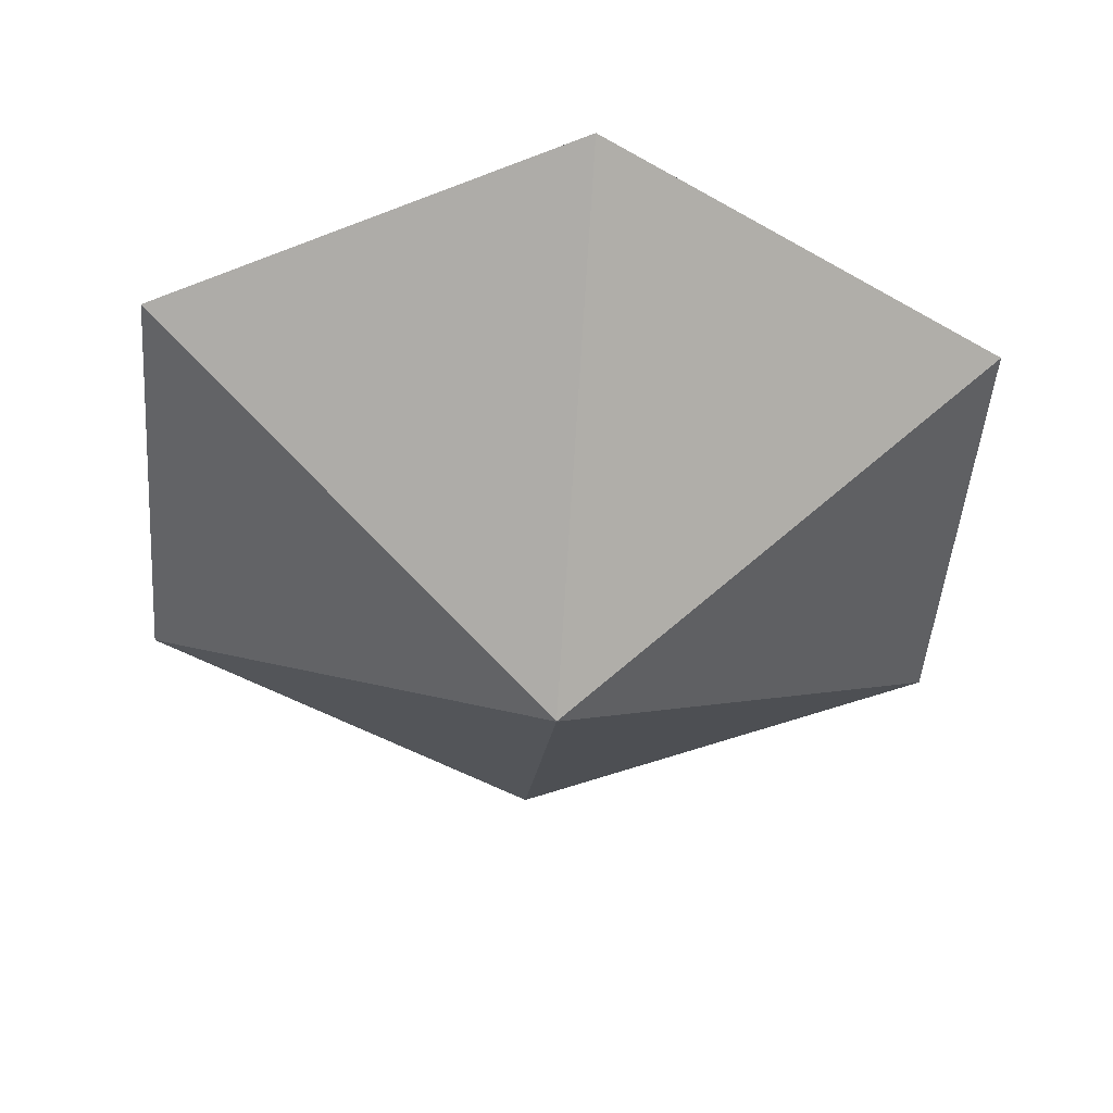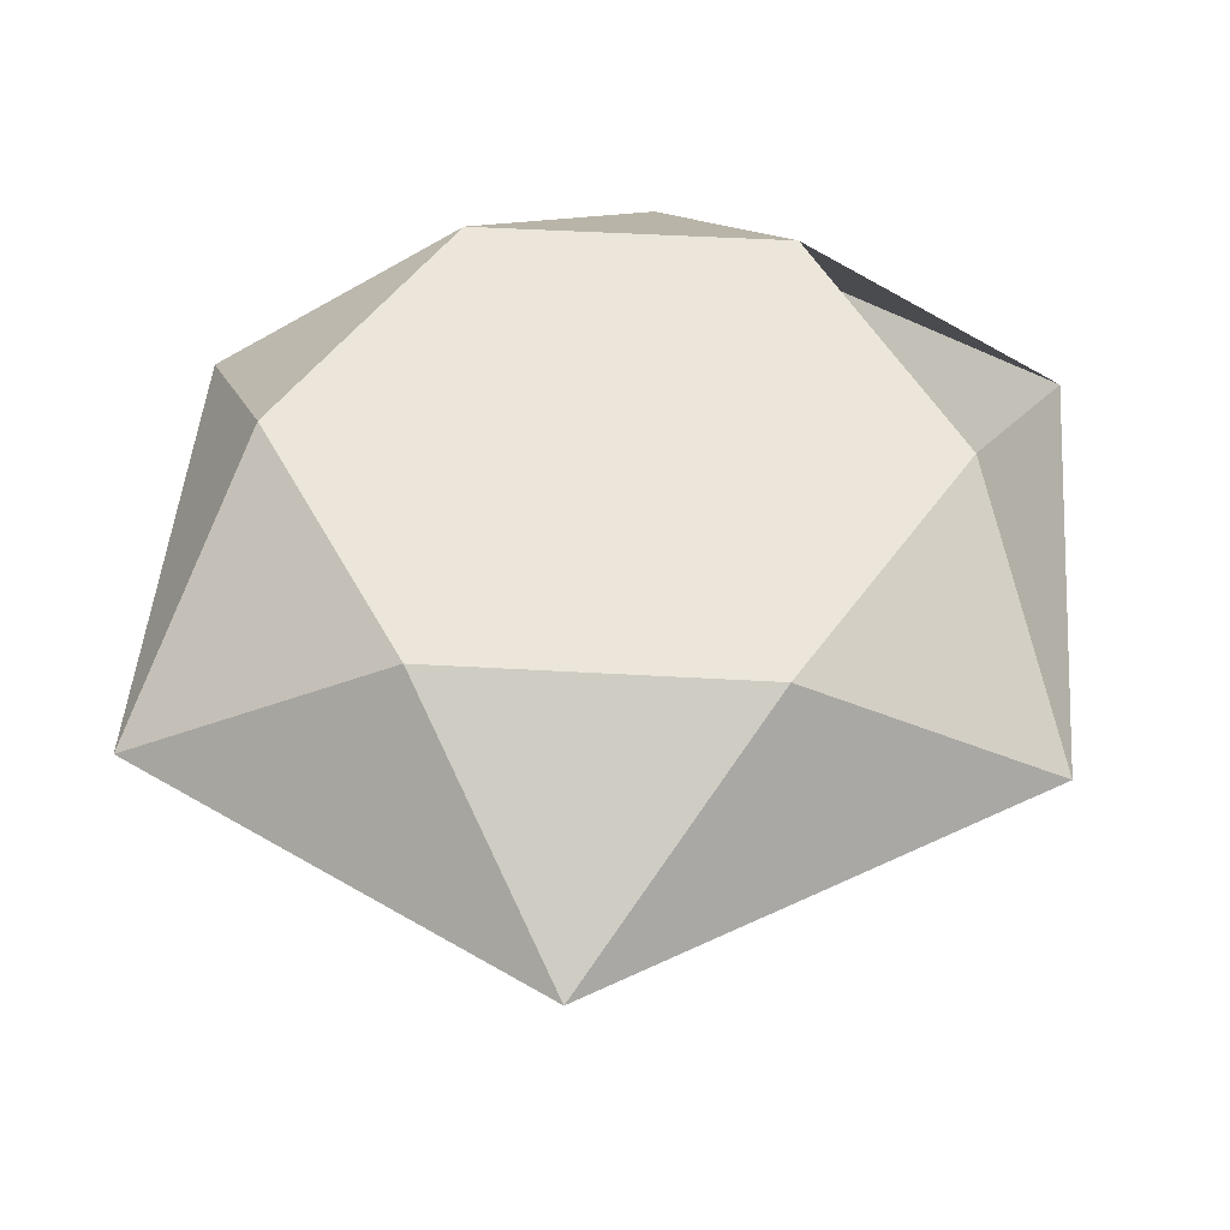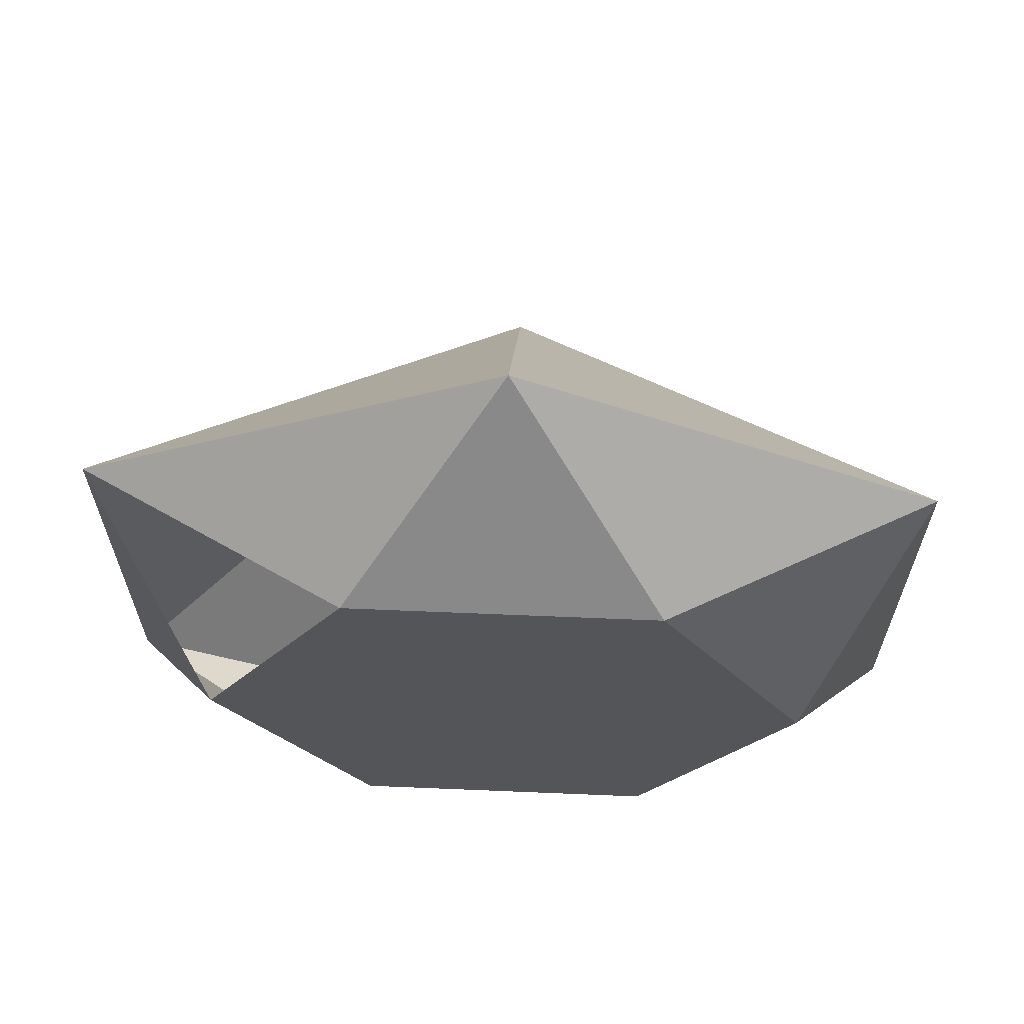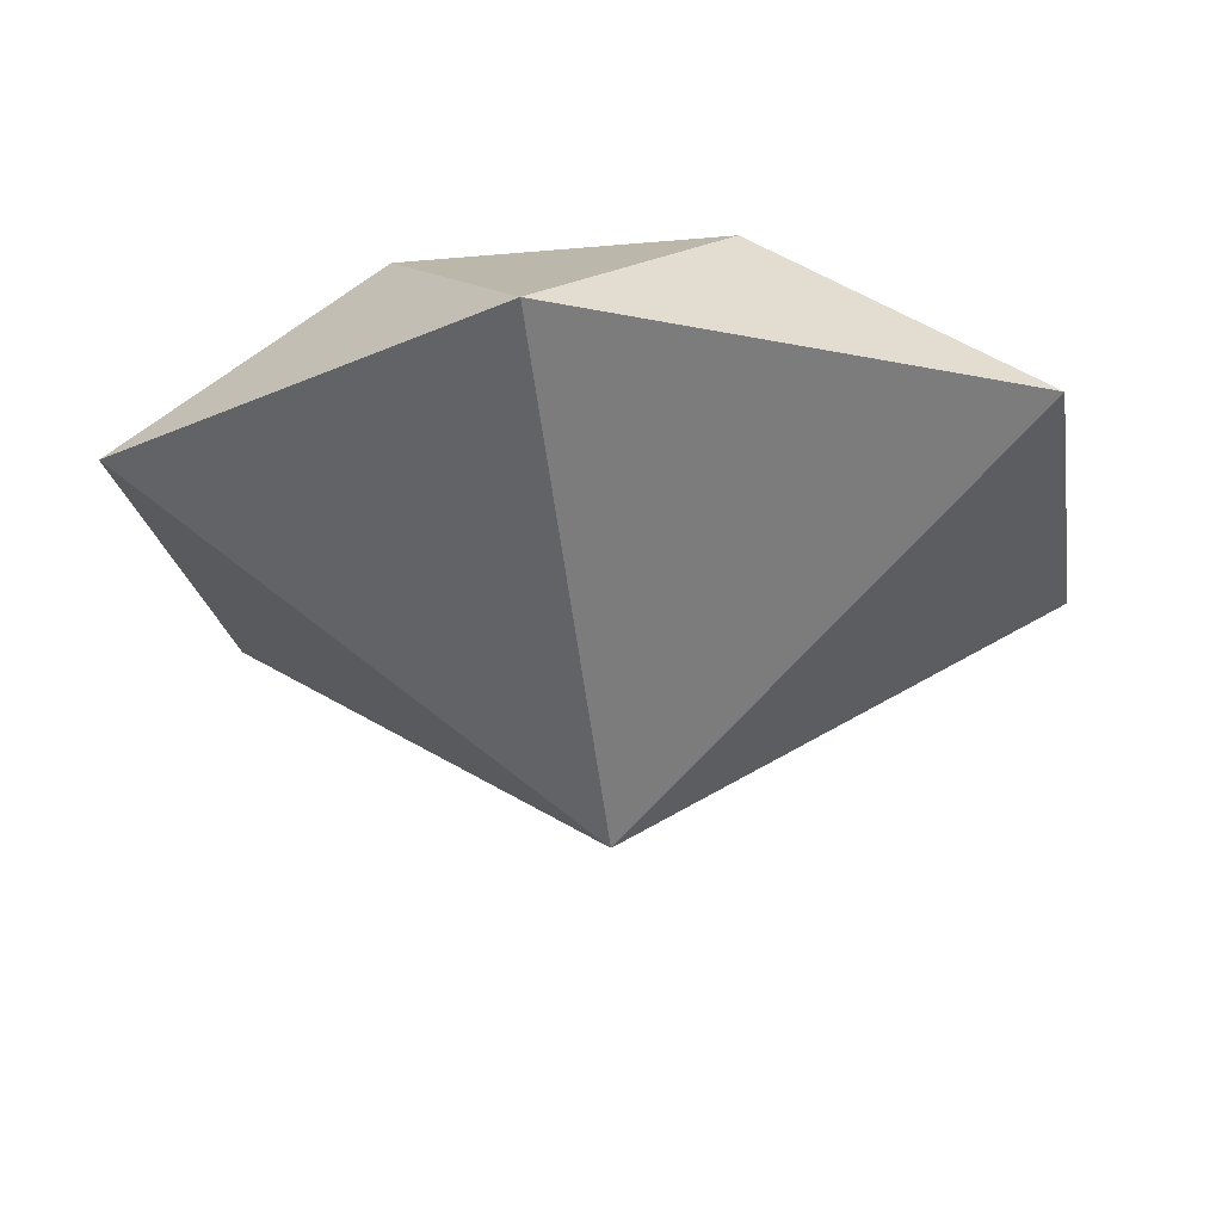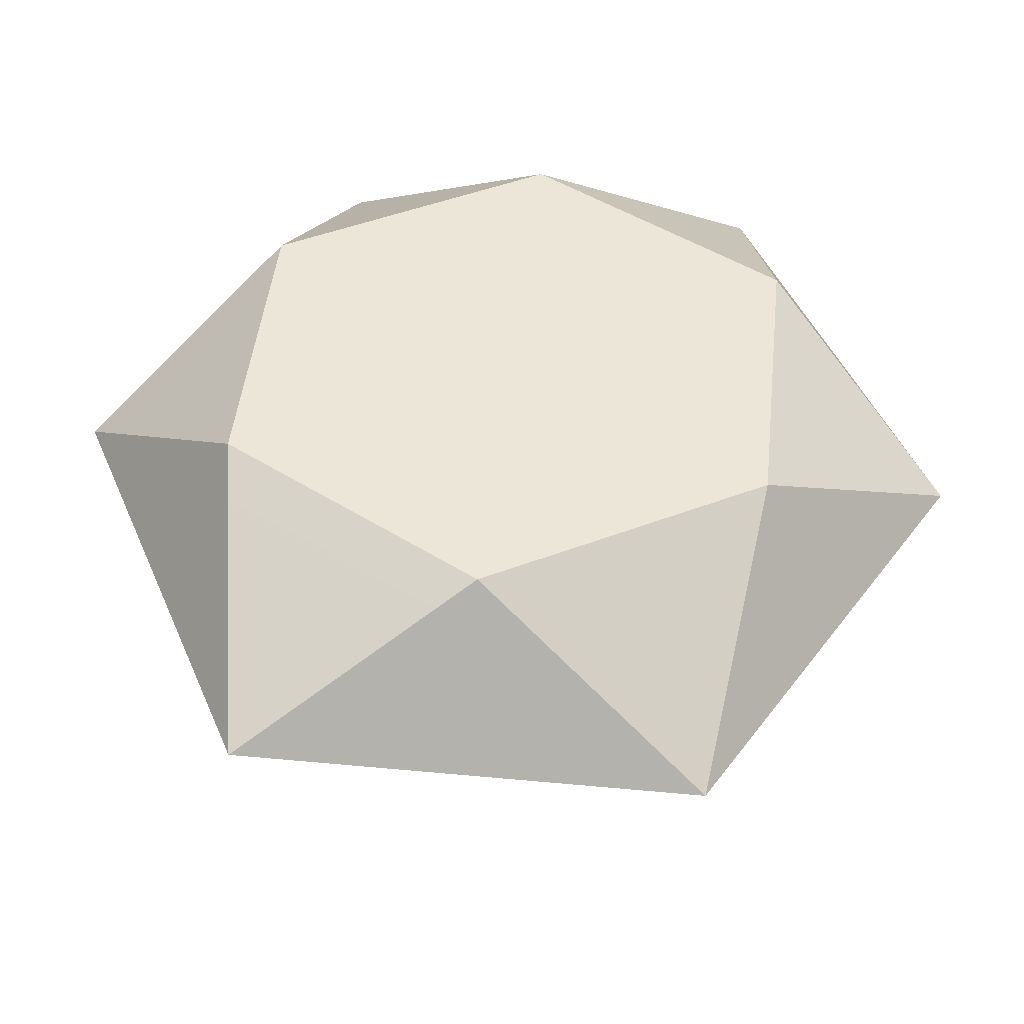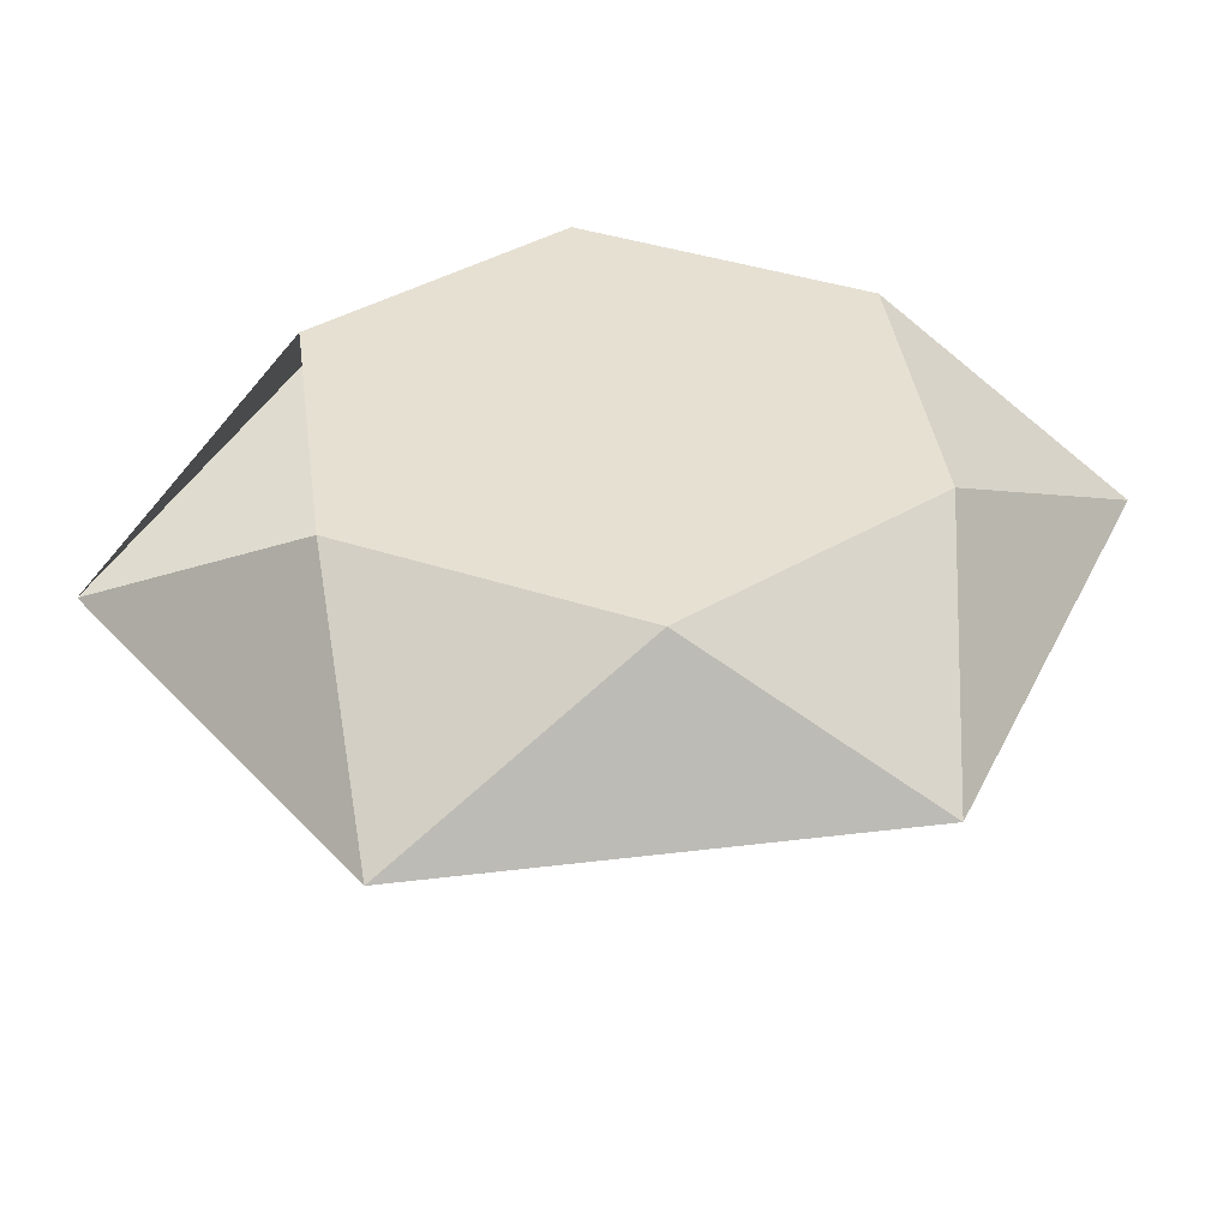
<metadata>
{"format":"obj","ext":"obj","renderer":"f3d","projection":"perspective","resolution":1024,"background":"white","views":[{"elev":-47.0,"azim":175.5,"up":"+Z"},{"elev":48.4,"azim":123.4,"up":"+Z"},{"elev":65.3,"azim":2.4,"up":"+Y"},{"elev":-22.8,"azim":-171.1,"up":"+Z"},{"elev":46.6,"azim":-83.9,"up":"+Z"},{"elev":38.3,"azim":-37.4,"up":"+Z"}]}
</metadata>
<code>
v 0 0 -2
v 1 1.75 1
v -1 1.75 1
v -2 0 1
v -1 -1.75 1
v 1 -1.75 1
v 2 0 1
v 0 3 0
v -2.75 1.5 0
v -2.75 -1.5 0
v 0 -3 0
v 2.75 -1.5 0
v 2.75 1.5 0
v 0 0 1
f 14 2 3
f 14 3 4
f 14 4 5
f 14 5 6
f 14 6 7
f 14 7 2
f 11 5 6
f 11 6 12
f 6 12 7
f 13 12 7
f 13 7 2
f 13 8 2
f 3 8 2
f 3 8 9
f 10 4 9
f 10 4 5
f 10 11 5
f 1 8 9
f 1 10 9
f 1 10 11
f 1 12 11
f 1 12 13
f 1 8 13

</code>
